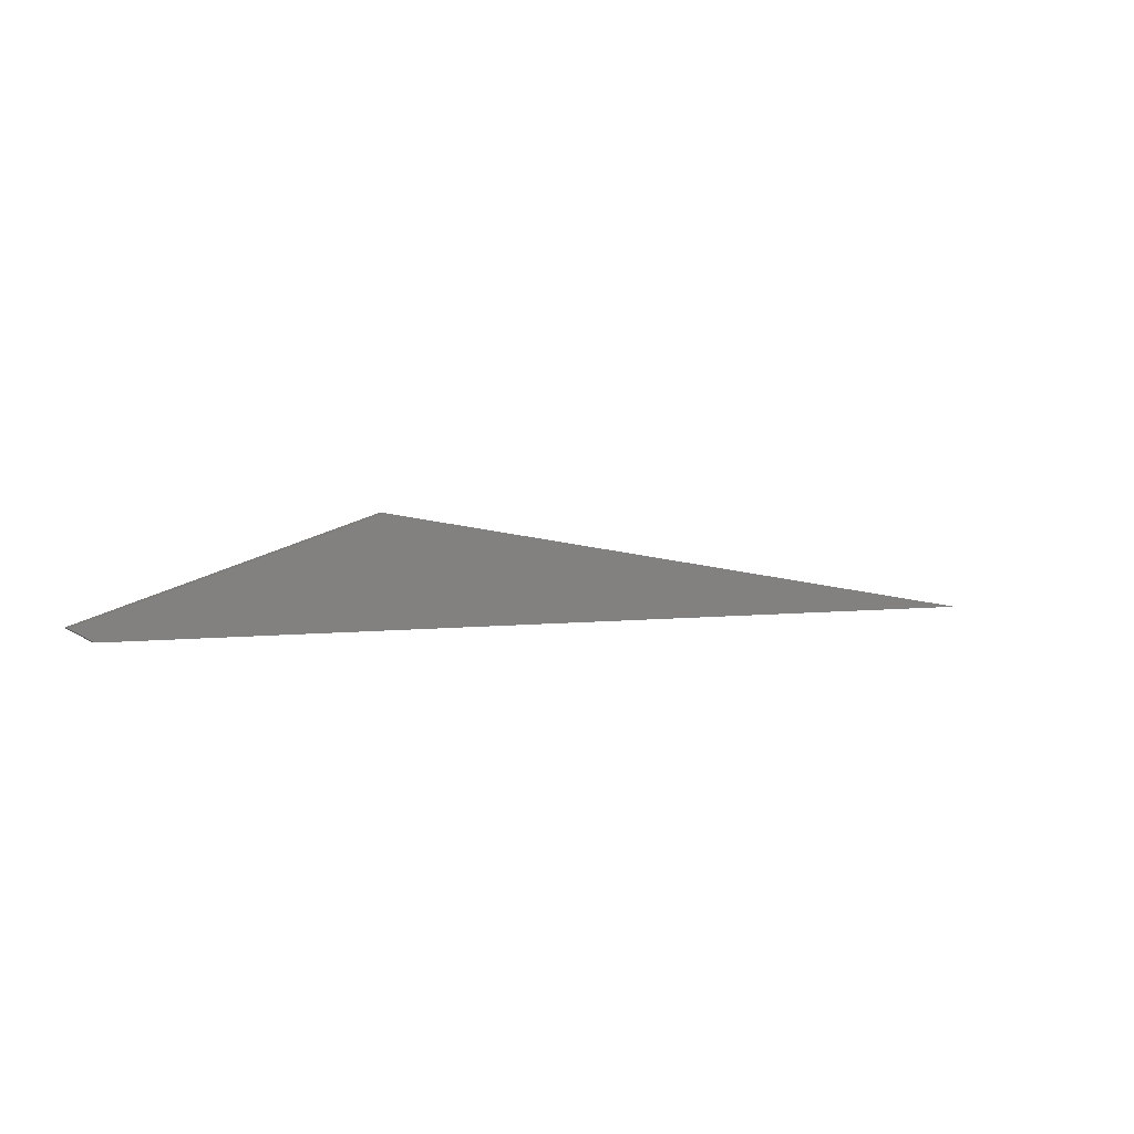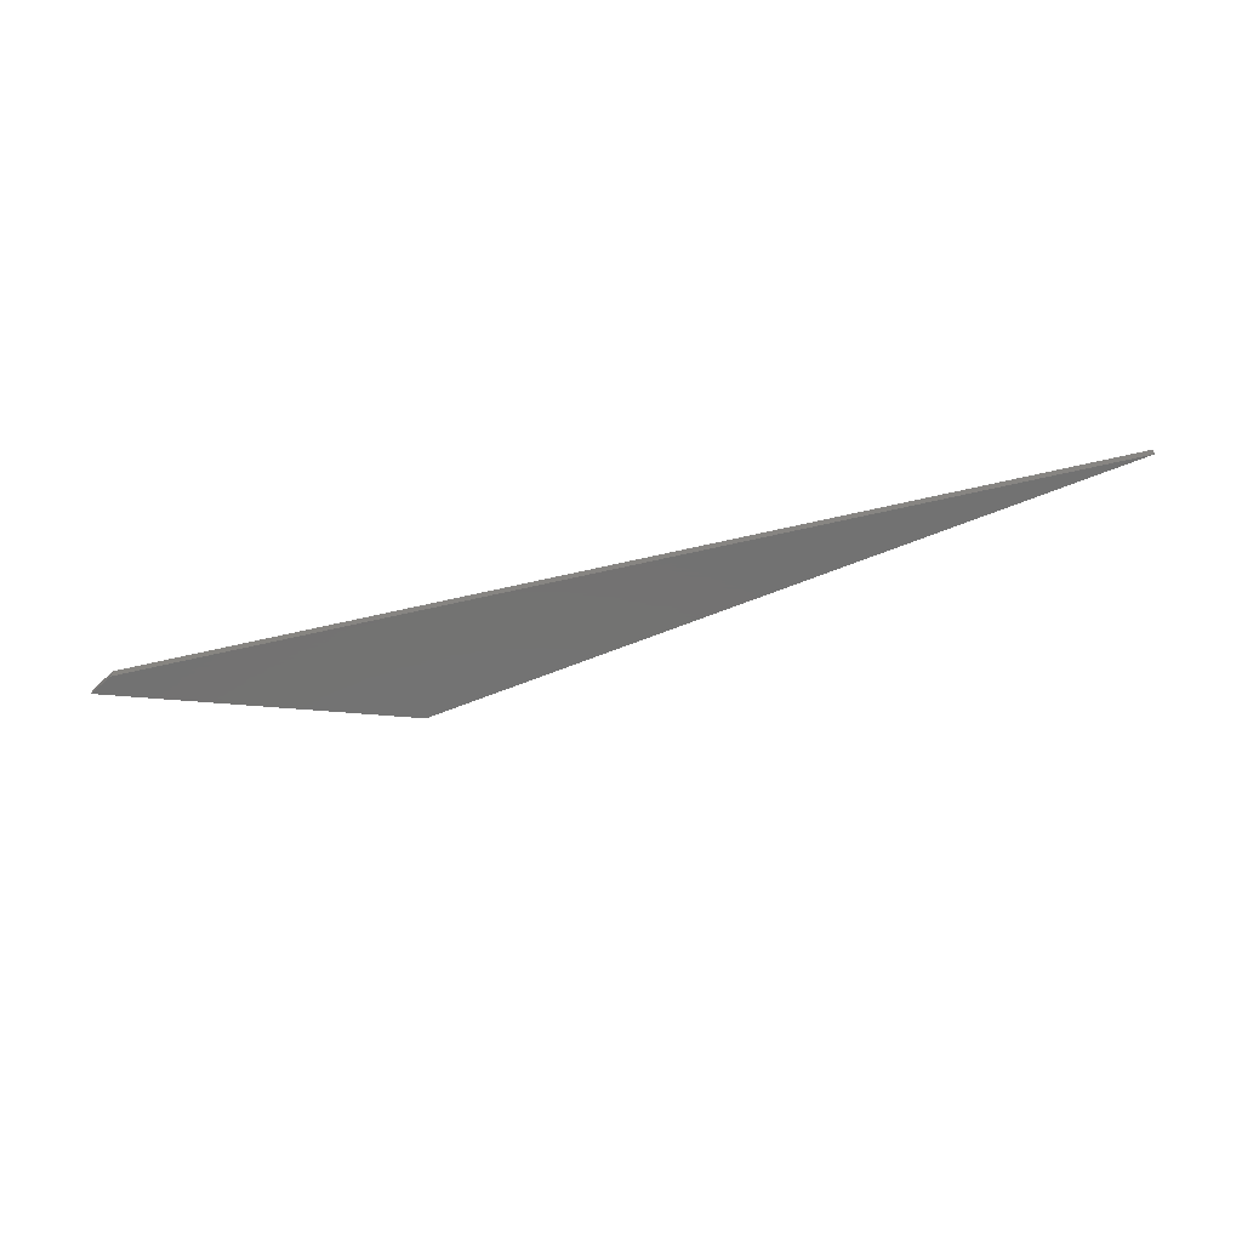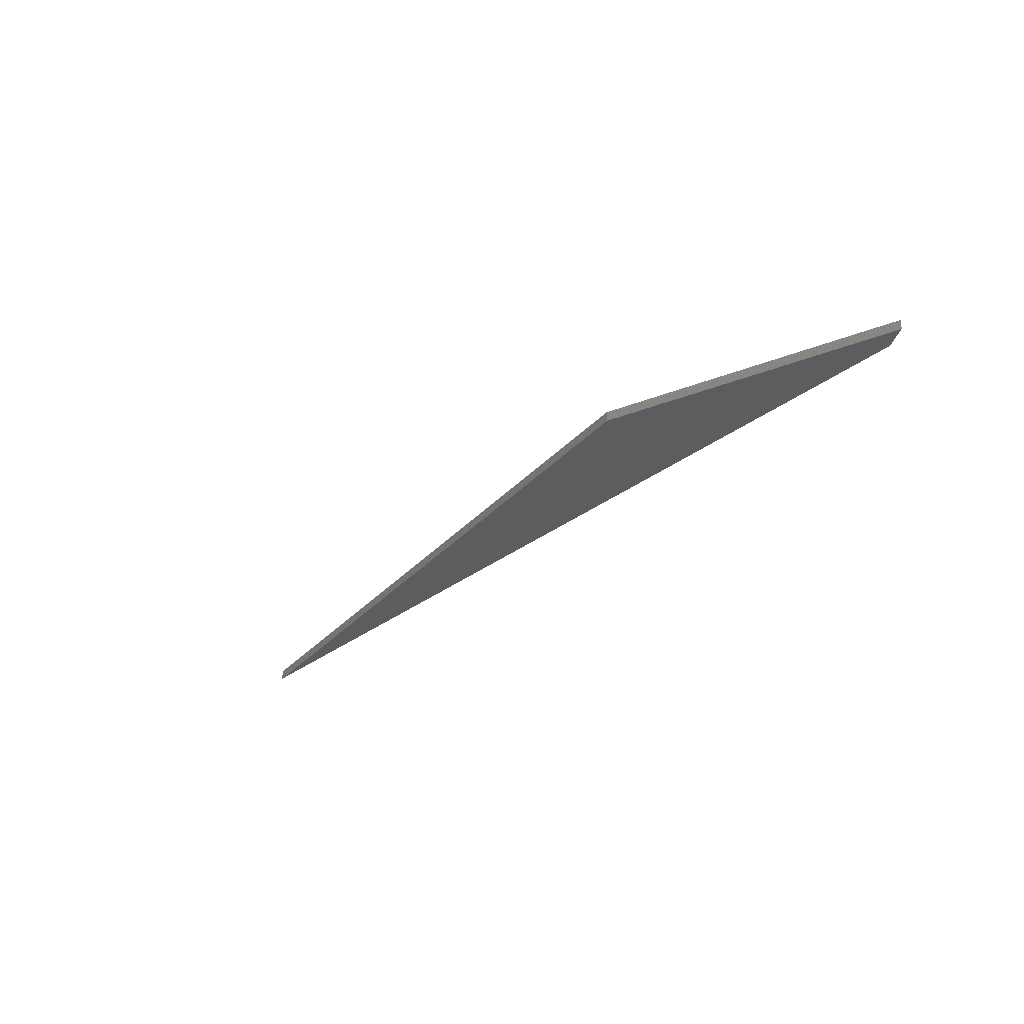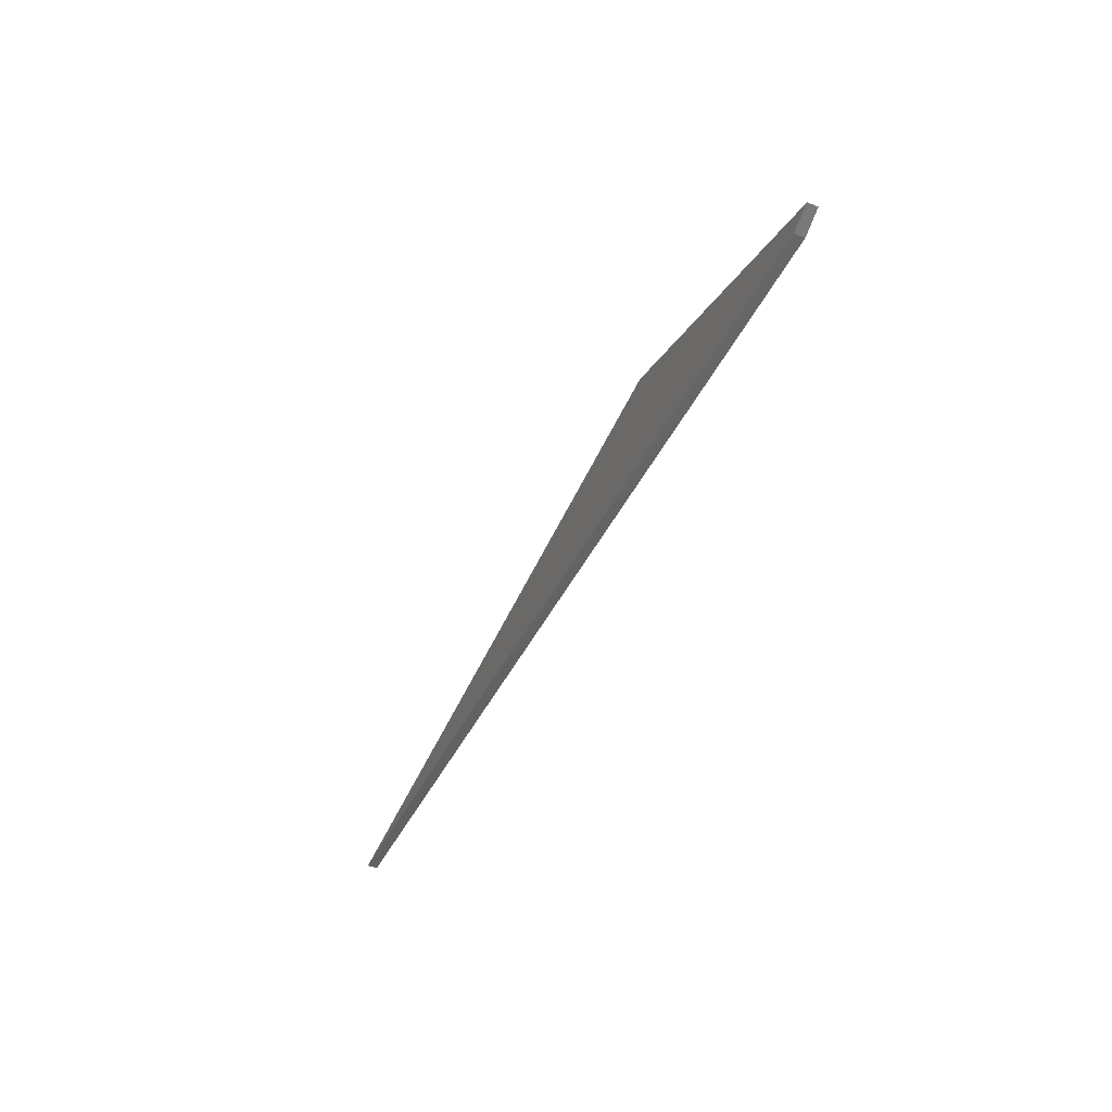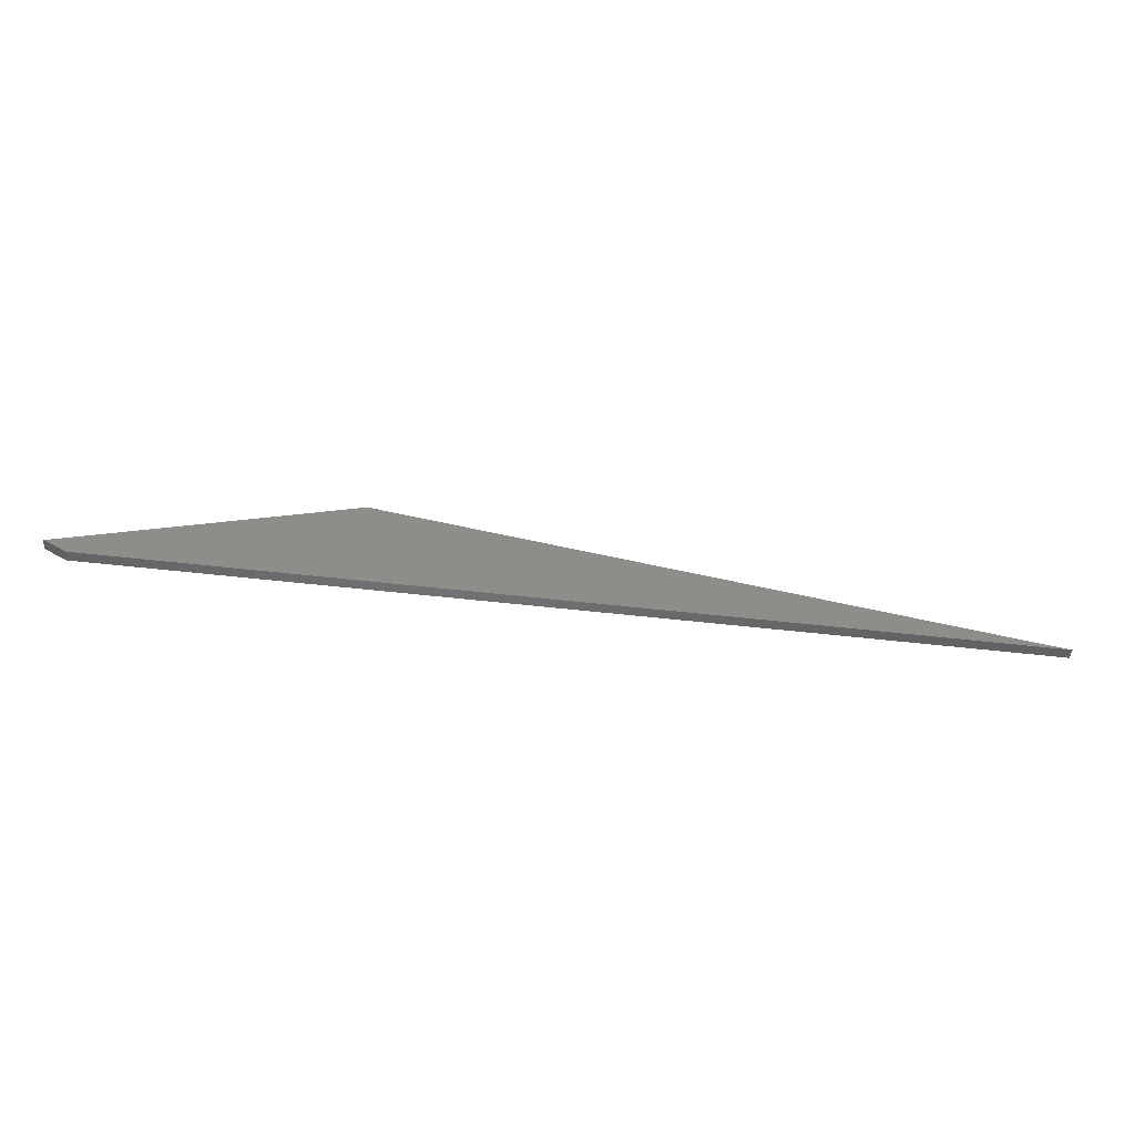
<metadata>
{"format":"stl","ext":"stl","renderer":"f3d","projection":"perspective","resolution":1024,"background":"white","views":[{"elev":2.4,"azim":149.0,"up":"+Z"},{"elev":-64.7,"azim":-166.9,"up":"+Y"},{"elev":-32.3,"azim":46.8,"up":"+Y"},{"elev":-44.7,"azim":65.0,"up":"+Z"},{"elev":-48.9,"azim":172.5,"up":"+Z"}]}
</metadata>
<code>
# stl→obj: 8 verts, 12 faces
v -0.2447 -0.007812 0.07895
v -0.75 -0.007812 0
v -0.02974 -0.007812 0.009594
v -0.04688 -0.007812 -4.305e-17
v -0.2447 5.61e-17 0.07895
v -0.02974 7.996e-17 0.009594
v -0.75 0 0
v -0.04688 7.806e-17 -4.305e-17
f 1 2 3
f 3 2 4
f 5 6 7
f 7 6 8
f 3 6 1
f 1 6 5
f 2 7 4
f 4 7 8
f 3 4 6
f 6 4 8
f 1 5 2
f 2 5 7

</code>
